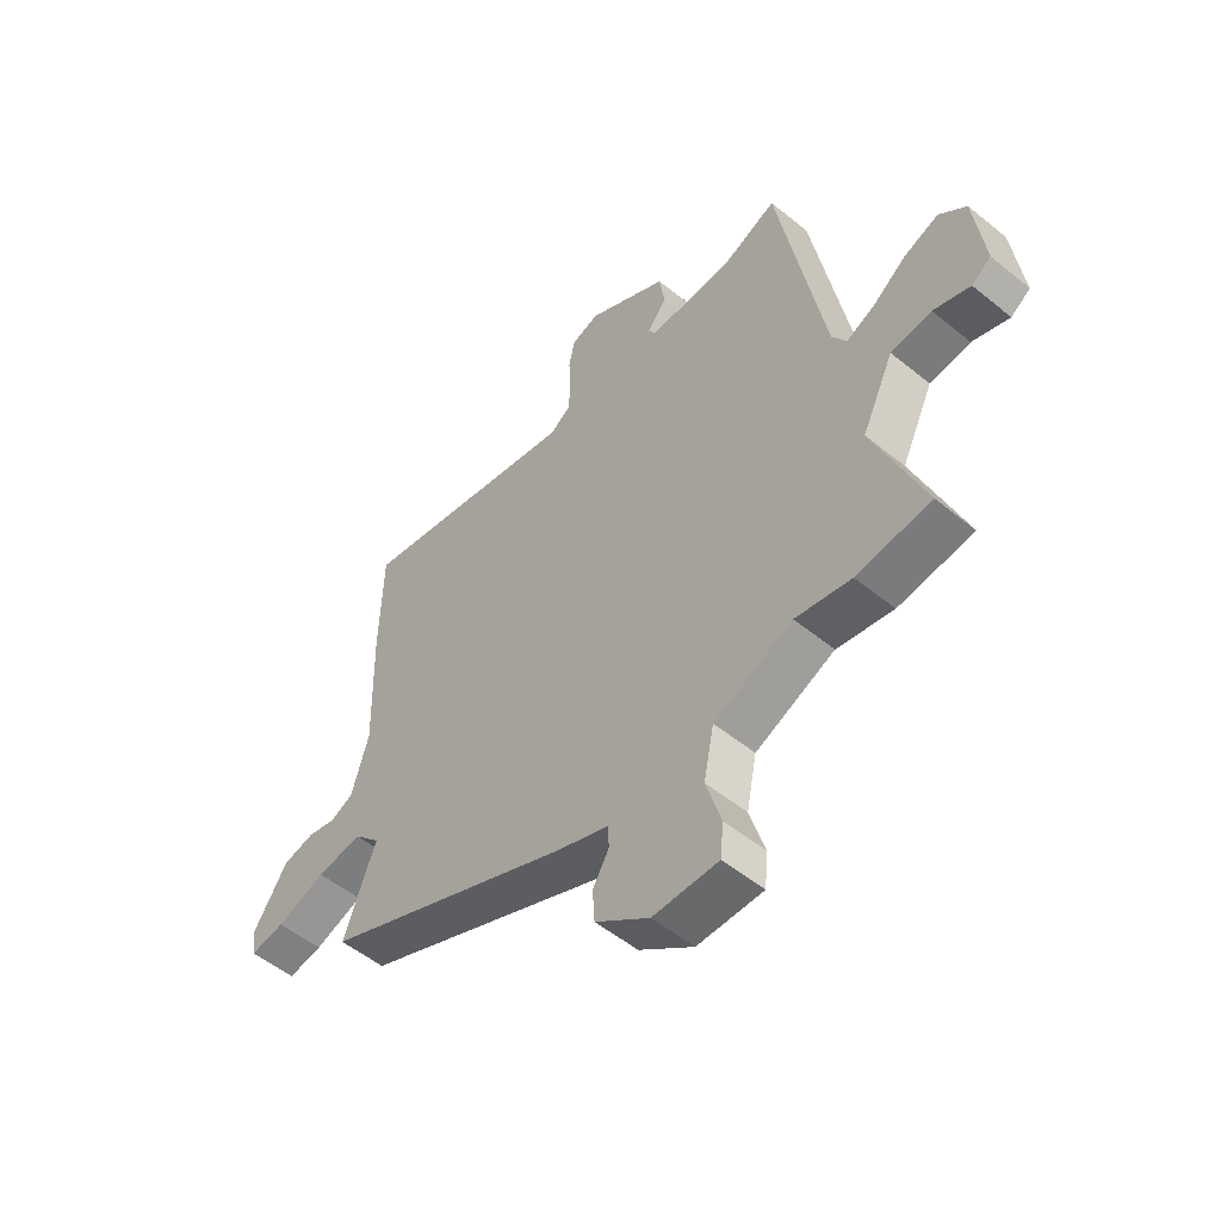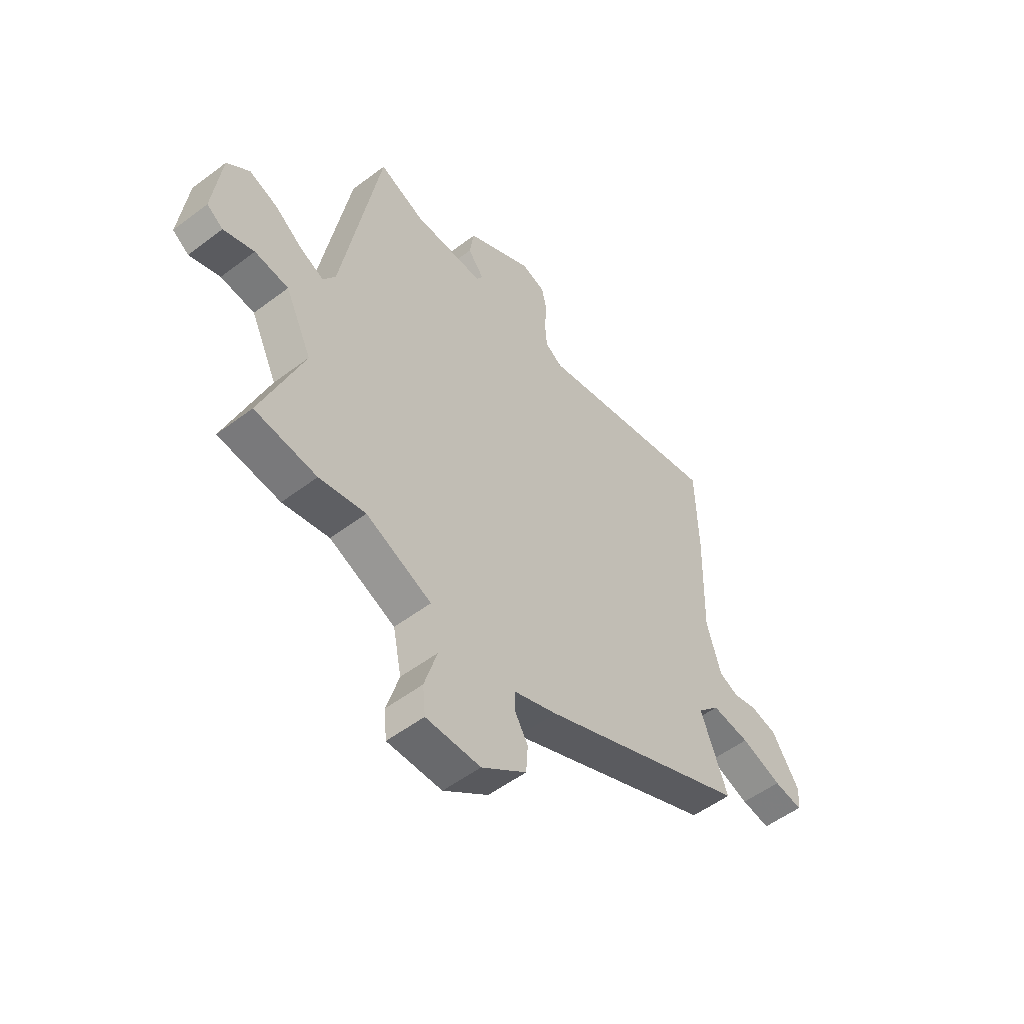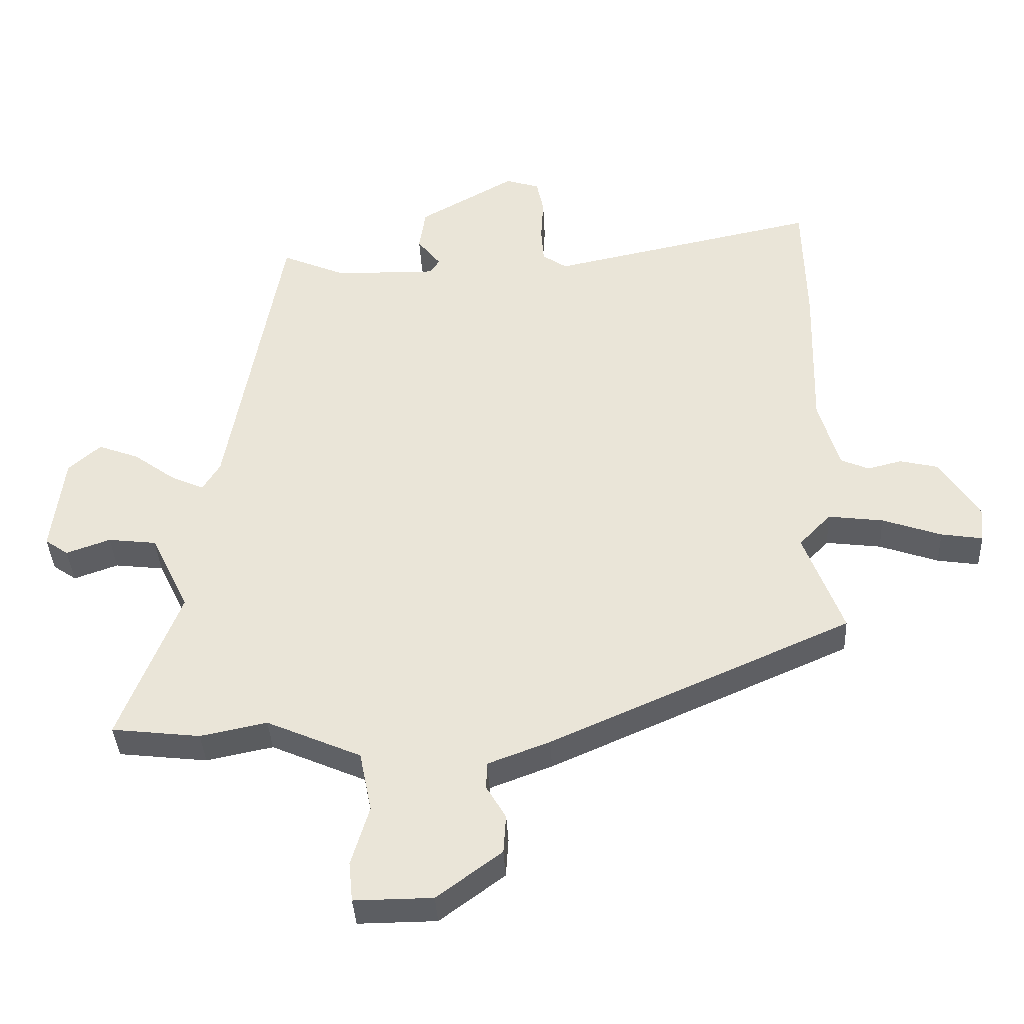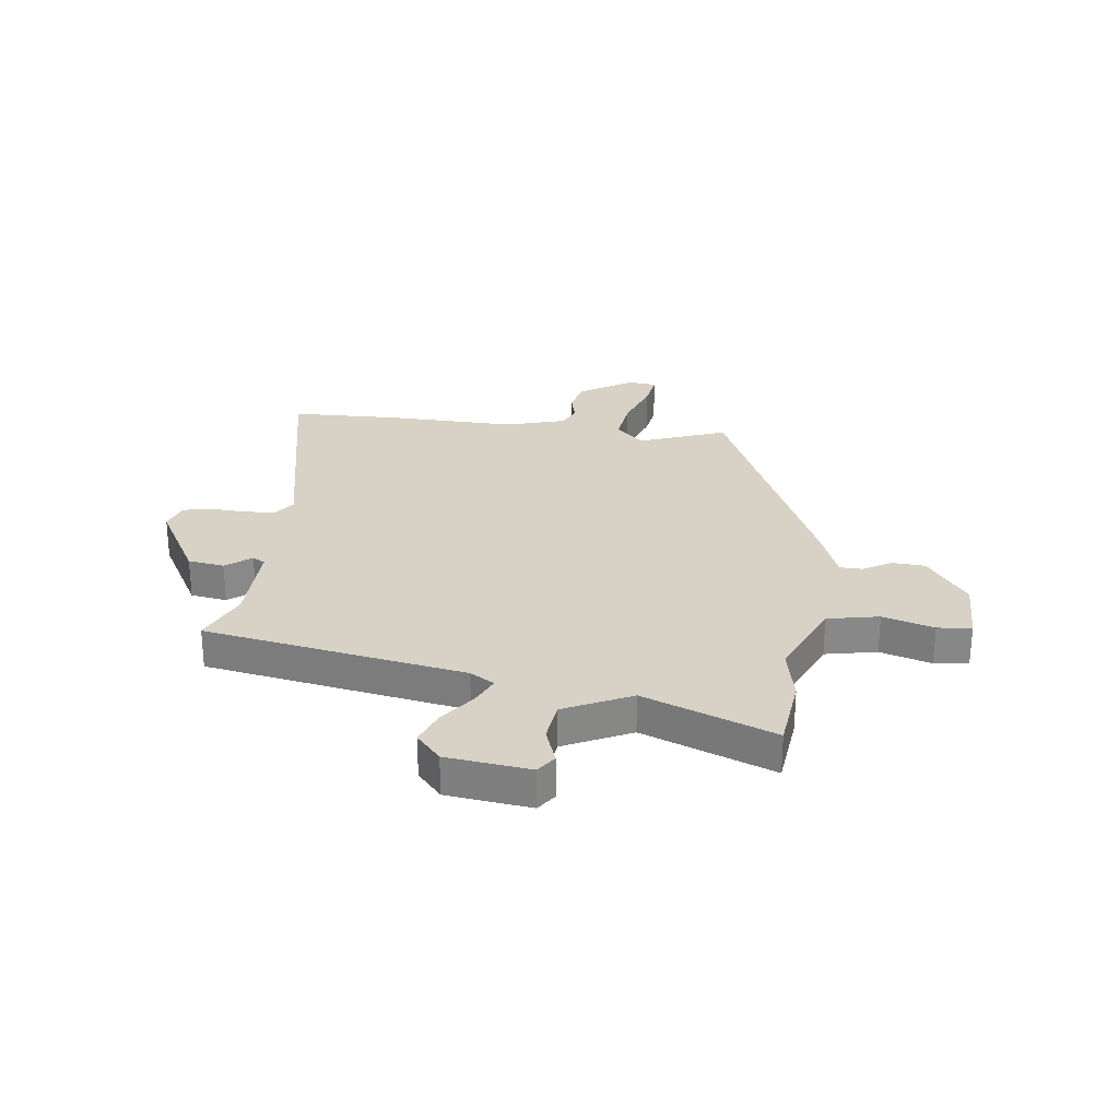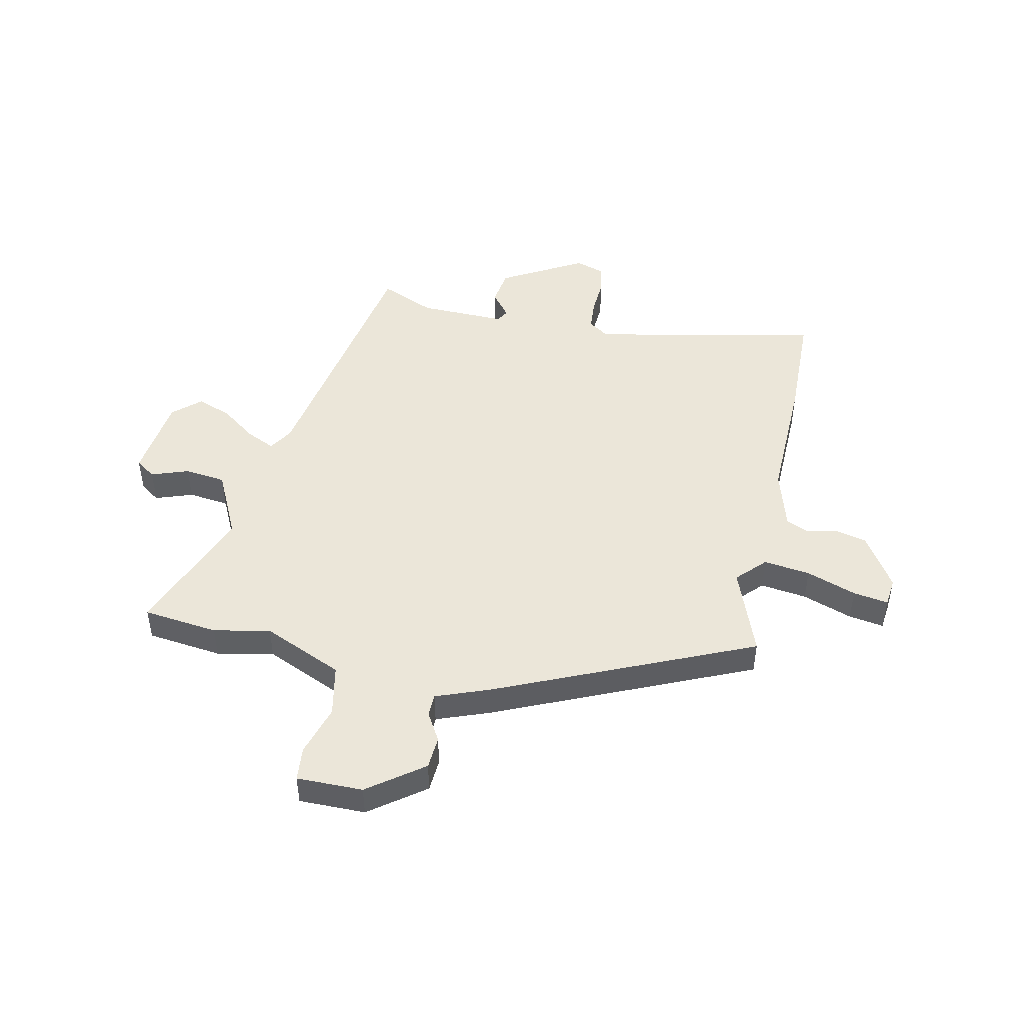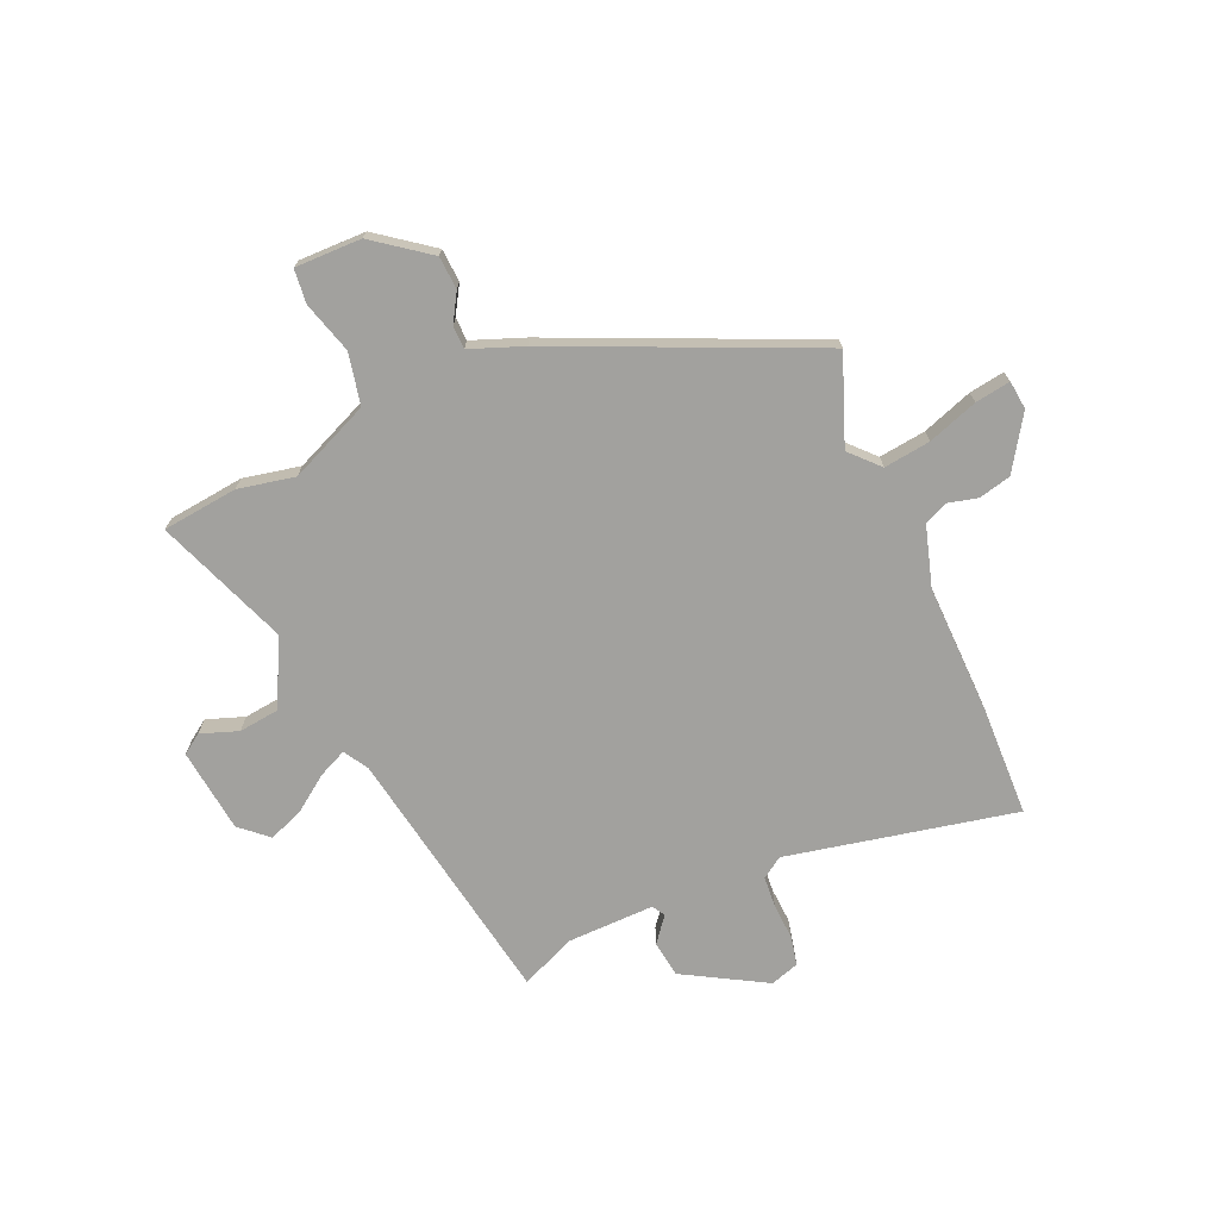
<metadata>
{"format":"obj","ext":"obj","renderer":"f3d","projection":"perspective","resolution":1024,"background":"white","views":[{"elev":-53.0,"azim":48.9,"up":"+Z"},{"elev":-53.2,"azim":129.0,"up":"+Z"},{"elev":-37.9,"azim":-177.1,"up":"+Z"},{"elev":27.5,"azim":97.0,"up":"+Y"},{"elev":47.5,"azim":-167.9,"up":"+Y"},{"elev":-72.1,"azim":-156.7,"up":"+Y"}]}
</metadata>
<code>
v 0.413 0.07 0.506
v 0.498 0.07 0.031
v 0.525 0.07 -0.013
v 0.577 0.07 0.011
v 0.641 0.07 0.058
v 0.704 0.07 0.082
v 0.754 0.07 0.038
v 0.773 0.07 -0.115
v 0.737 0.07 -0.14
v 0.669 0.07 -0.116
v 0.594 0.07 -0.125
v 0.535 0.07 -0.247
v 0.628 0.07 -0.485
v 0.491 0.07 -0.501
v 0.388 0.07 -0.48
v 0.242 0.07 -0.544
v 0.223 0.07 -0.638
v 0.251 0.07 -0.731
v 0.245 0.07 -0.793
v 0.124 0.07 -0.792
v 0.024 0.07 -0.718
v 0.02 0.07 -0.658
v 0.05 0.07 -0.607
v 0.049 0.07 -0.565
v -0.047 0.07 -0.529
v -0.512 0.07 -0.325
v -0.452 0.07 -0.165
v -0.501 0.07 -0.114
v -0.586 0.07 -0.125
v -0.677 0.07 -0.157
v -0.741 0.07 -0.167
v -0.747 0.07 -0.115
v -0.685 0.07 -0.018
v -0.626 0.07 -0.004
v -0.573 0.07 -0.017
v -0.53 0.07 0.002
v -0.498 0.07 0.111
v -0.504 0.07 0.347
v -0.499 0.07 0.547
v -0.083 0.07 0.461
v -0.045 0.07 0.487
v -0.041 0.07 0.544
v -0.045 0.07 0.61
v -0.034 0.07 0.662
v 0.018 0.07 0.679
v 0.167 0.07 0.595
v 0.177 0.07 0.529
v 0.141 0.07 0.483
v 0.155 0.07 0.46
v 0.313 0.07 0.463
v 0.413 0 0.506
v 0.498 0 0.031
v 0.525 0 -0.013
v 0.577 0 0.011
v 0.641 0 0.058
v 0.704 0 0.082
v 0.754 0 0.038
v 0.773 0 -0.115
v 0.737 0 -0.14
v 0.669 0 -0.116
v 0.594 0 -0.125
v 0.535 0 -0.247
v 0.628 0 -0.485
v 0.491 0 -0.501
v 0.388 0 -0.48
v 0.242 0 -0.544
v 0.223 0 -0.638
v 0.251 0 -0.731
v 0.245 0 -0.793
v 0.124 0 -0.792
v 0.024 0 -0.718
v 0.02 0 -0.658
v 0.05 0 -0.607
v 0.049 0 -0.565
v -0.047 0 -0.529
v -0.512 0 -0.325
v -0.452 0 -0.165
v -0.501 0 -0.114
v -0.586 0 -0.125
v -0.677 0 -0.157
v -0.741 0 -0.167
v -0.747 0 -0.115
v -0.685 0 -0.018
v -0.626 0 -0.004
v -0.573 0 -0.017
v -0.53 0 0.002
v -0.498 0 0.111
v -0.504 0 0.347
v -0.499 0 0.547
v -0.083 0 0.461
v -0.045 0 0.487
v -0.041 0 0.544
v -0.045 0 0.61
v -0.034 0 0.662
v 0.018 0 0.679
v 0.167 0 0.595
v 0.177 0 0.529
v 0.141 0 0.483
v 0.155 0 0.46
v 0.313 0 0.463
f 45 46 47 48
f 45 48 49
f 42 43 44 45
f 41 42 45 49
f 40 41 49
f 37 38 39 40
f 36 37 40 49
f 32 33 34 35
f 32 35 36
f 29 30 31 32
f 28 29 32 36
f 27 28 36 49
f 24 25 26 27
f 20 21 22 23
f 20 23 24
f 17 18 19 20
f 16 17 20 24
f 15 16 24 27
f 12 13 14 15
f 11 12 15 27
f 7 8 9 10
f 4 5 6 7
f 3 4 7 10
f 50 1 2
f 27 49 50 2
f 3 10 11 27
f 2 3 27
f 98 97 96 95
f 99 98 95
f 95 94 93 92
f 99 95 92 91
f 99 91 90
f 90 89 88 87
f 99 90 87 86
f 85 84 83 82
f 86 85 82
f 82 81 80 79
f 86 82 79 78
f 99 86 78 77
f 77 76 75 74
f 73 72 71 70
f 74 73 70
f 70 69 68 67
f 74 70 67 66
f 77 74 66 65
f 65 64 63 62
f 77 65 62 61
f 60 59 58 57
f 57 56 55 54
f 60 57 54 53
f 52 51 100
f 52 100 99 77
f 77 61 60 53
f 77 53 52
f 1 51 52 2
f 2 52 53 3
f 3 53 54 4
f 4 54 55 5
f 5 55 56 6
f 6 56 57 7
f 7 57 58 8
f 8 58 59 9
f 9 59 60 10
f 10 60 61 11
f 11 61 62 12
f 12 62 63 13
f 13 63 64 14
f 14 64 65 15
f 15 65 66 16
f 16 66 67 17
f 17 67 68 18
f 18 68 69 19
f 19 69 70 20
f 20 70 71 21
f 21 71 72 22
f 22 72 73 23
f 23 73 74 24
f 24 74 75 25
f 25 75 76 26
f 26 76 77 27
f 27 77 78 28
f 28 78 79 29
f 29 79 80 30
f 30 80 81 31
f 31 81 82 32
f 32 82 83 33
f 33 83 84 34
f 34 84 85 35
f 35 85 86 36
f 36 86 87 37
f 37 87 88 38
f 38 88 89 39
f 39 89 90 40
f 40 90 91 41
f 41 91 92 42
f 42 92 93 43
f 43 93 94 44
f 44 94 95 45
f 45 95 96 46
f 46 96 97 47
f 47 97 98 48
f 48 98 99 49
f 49 99 100 50
f 50 100 51 1

</code>
